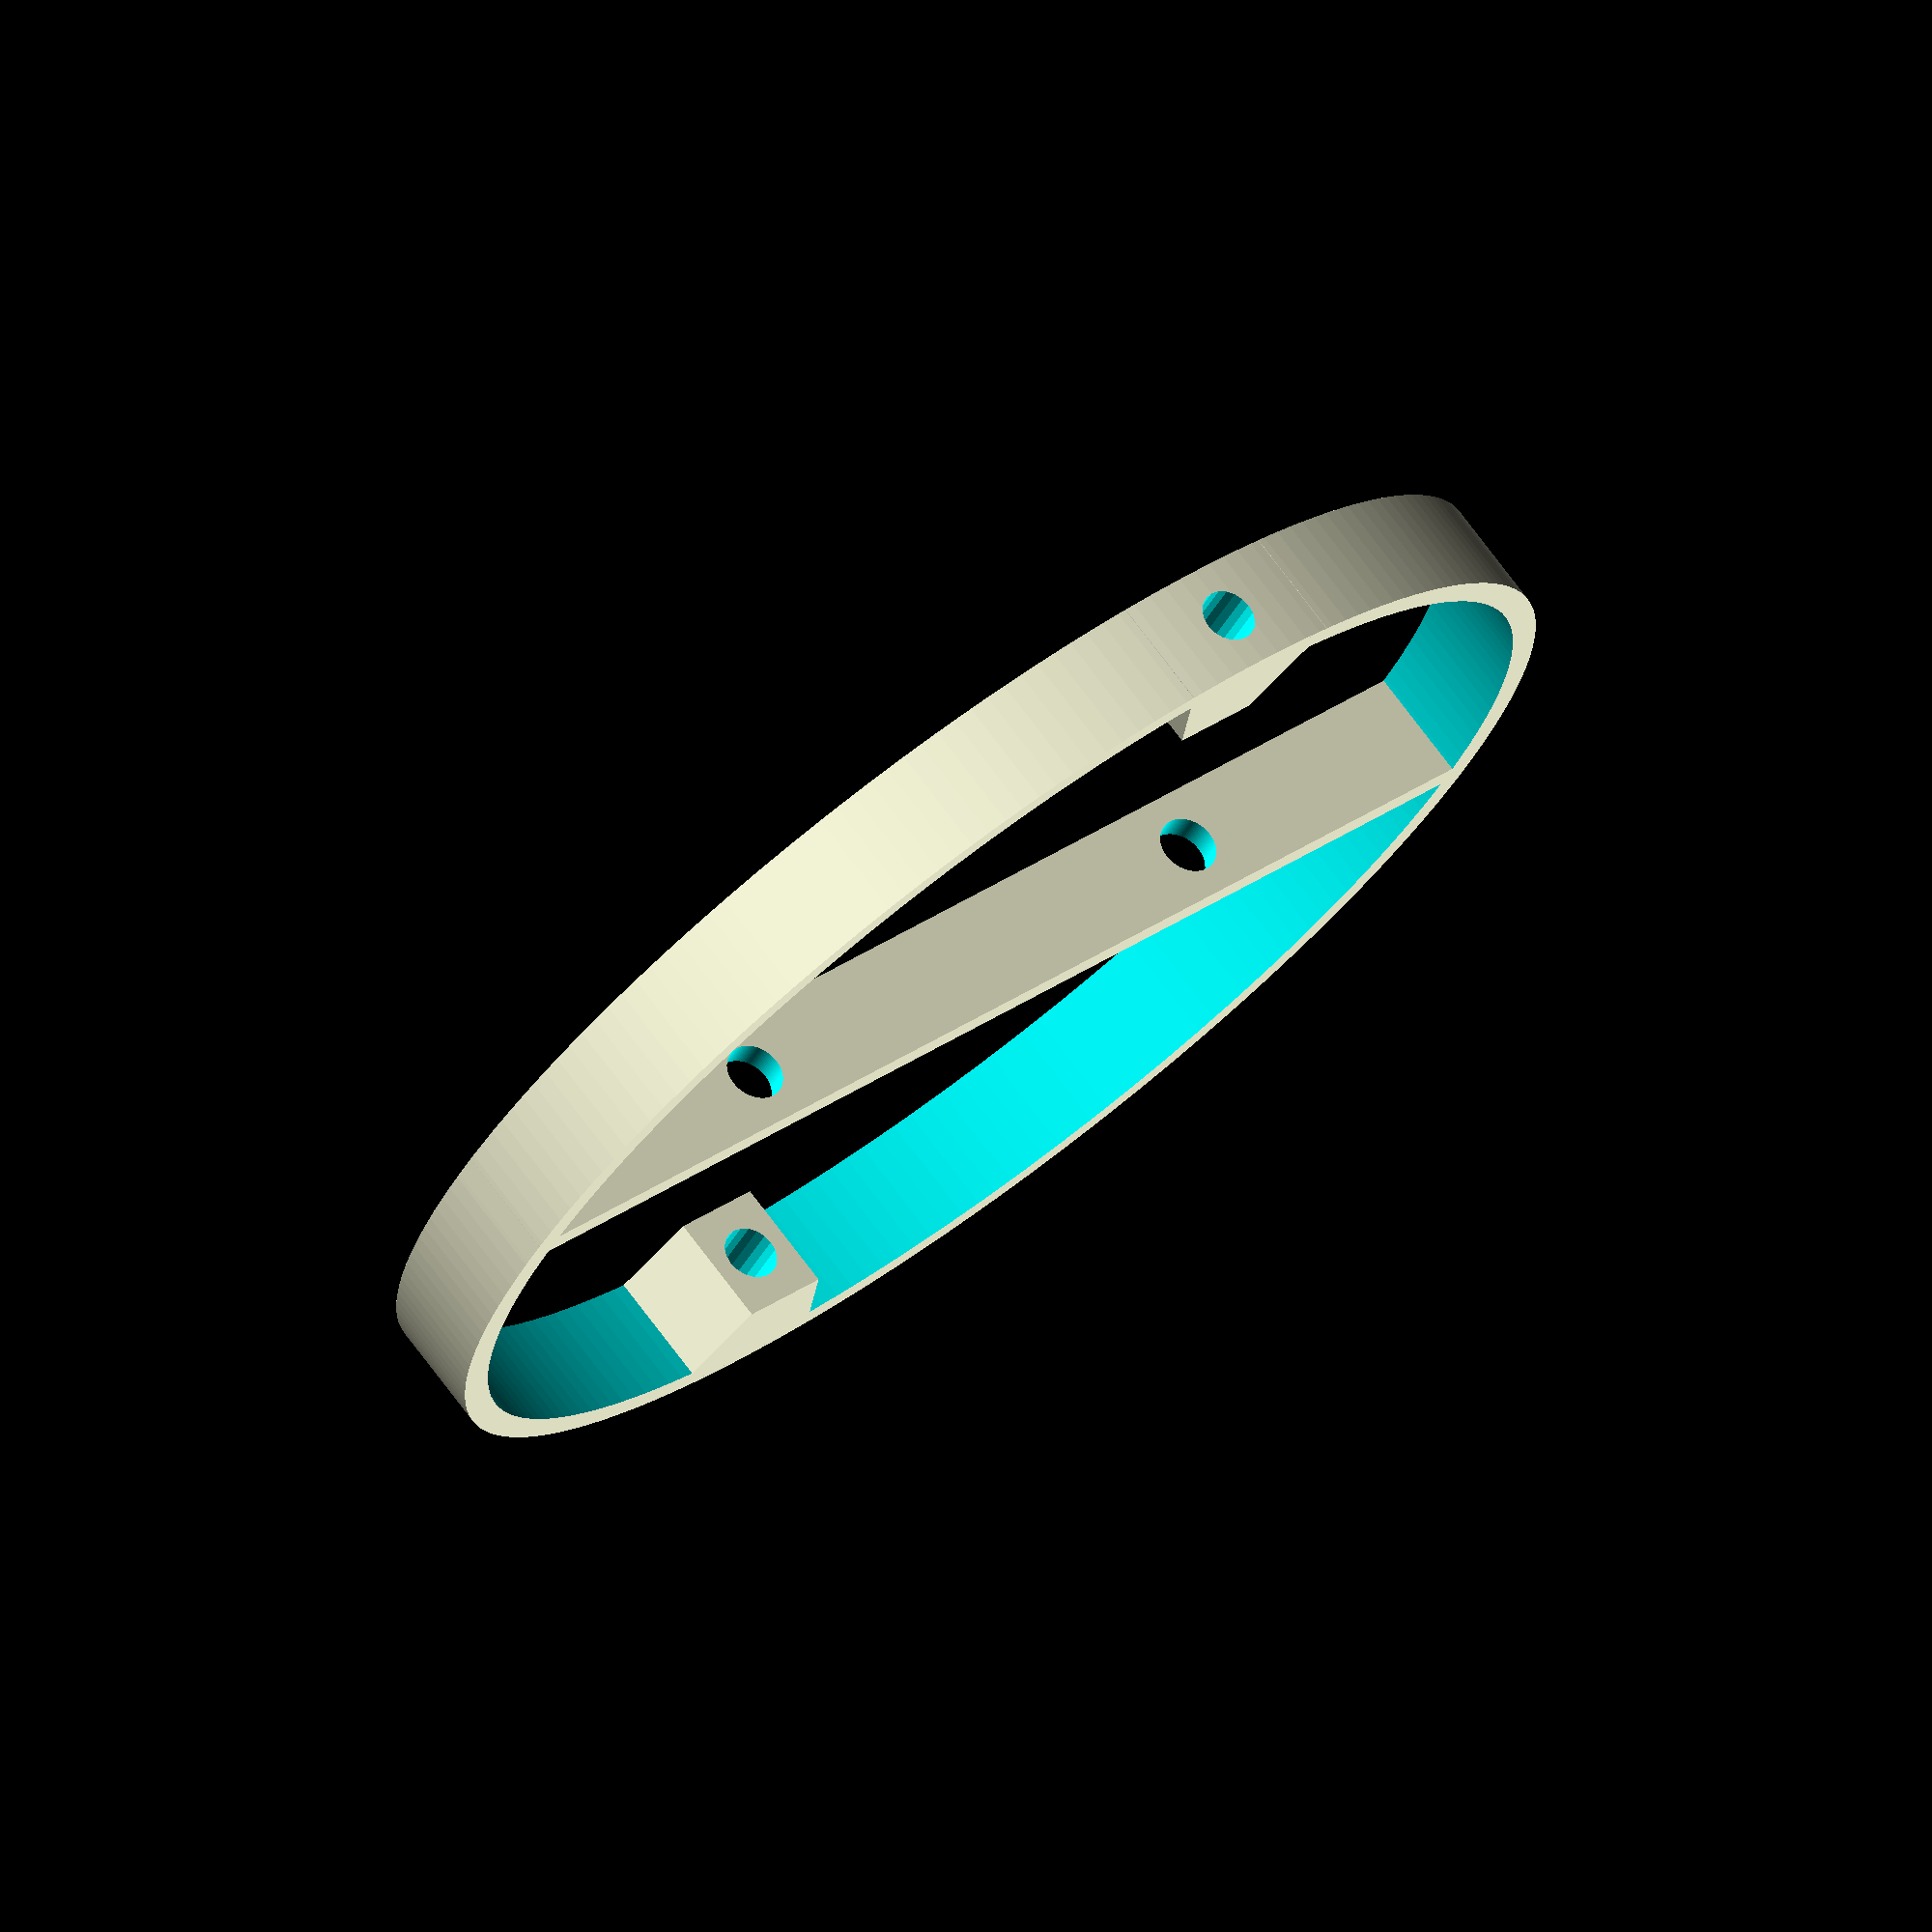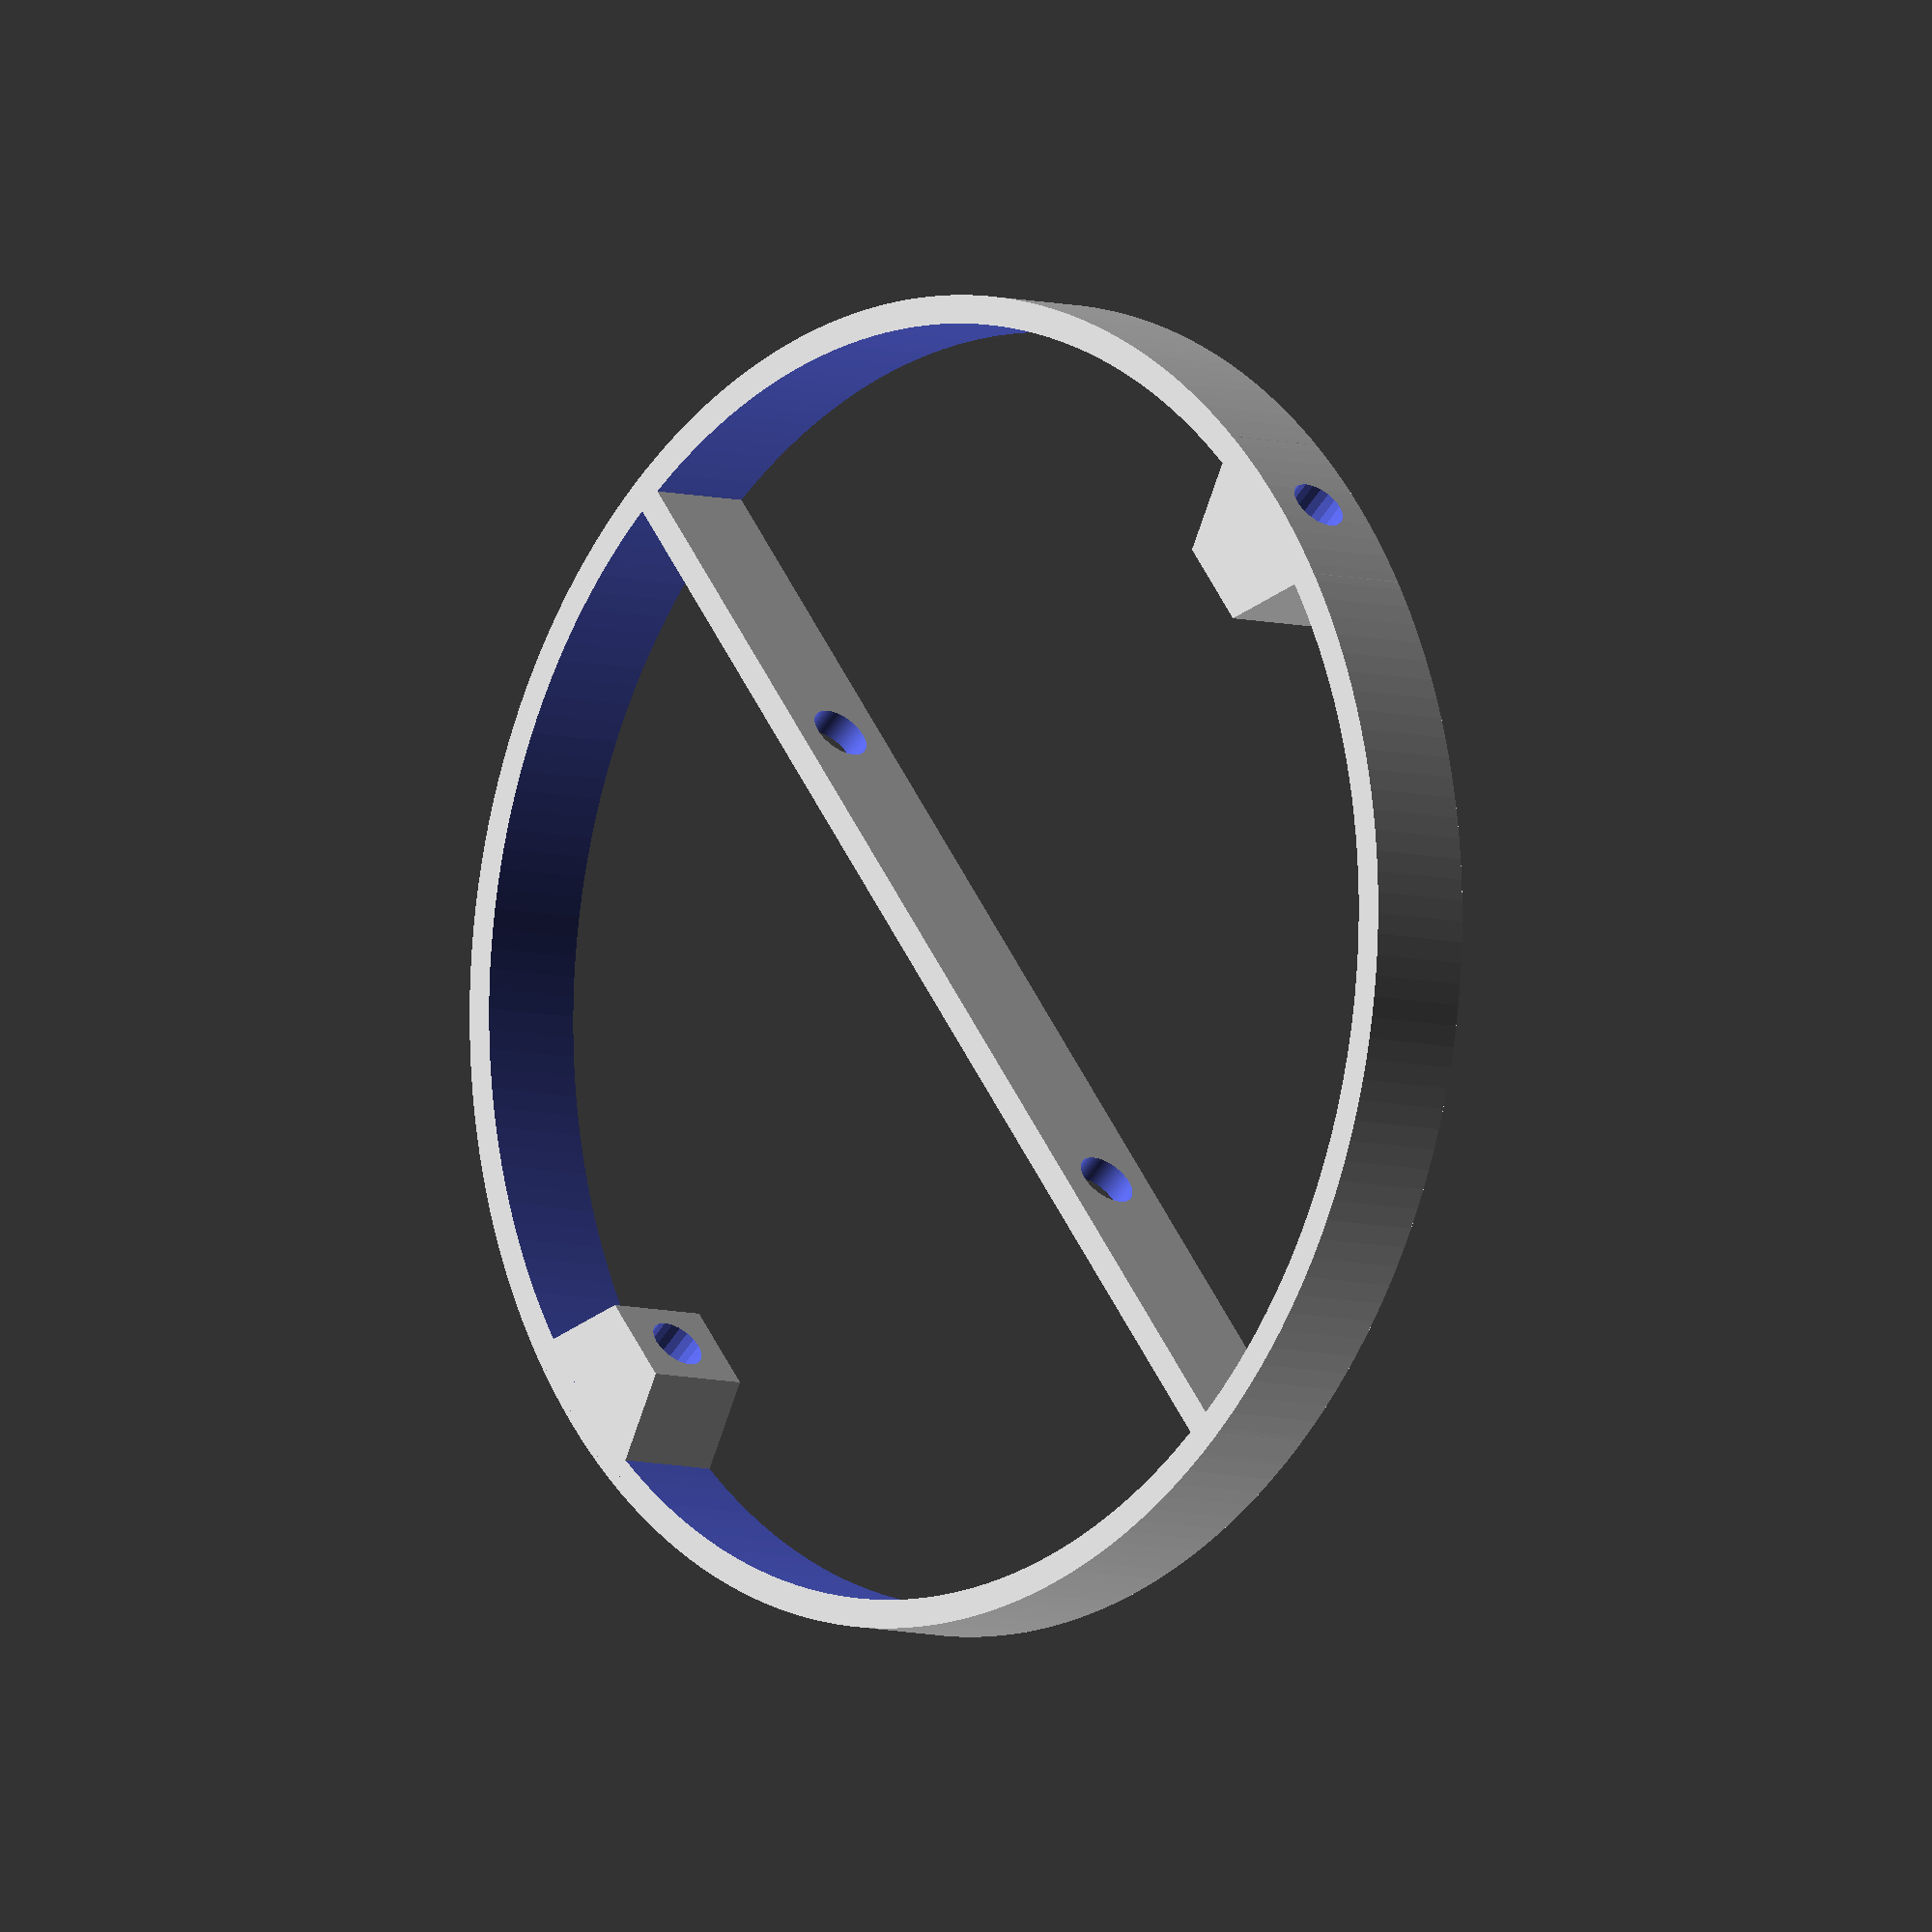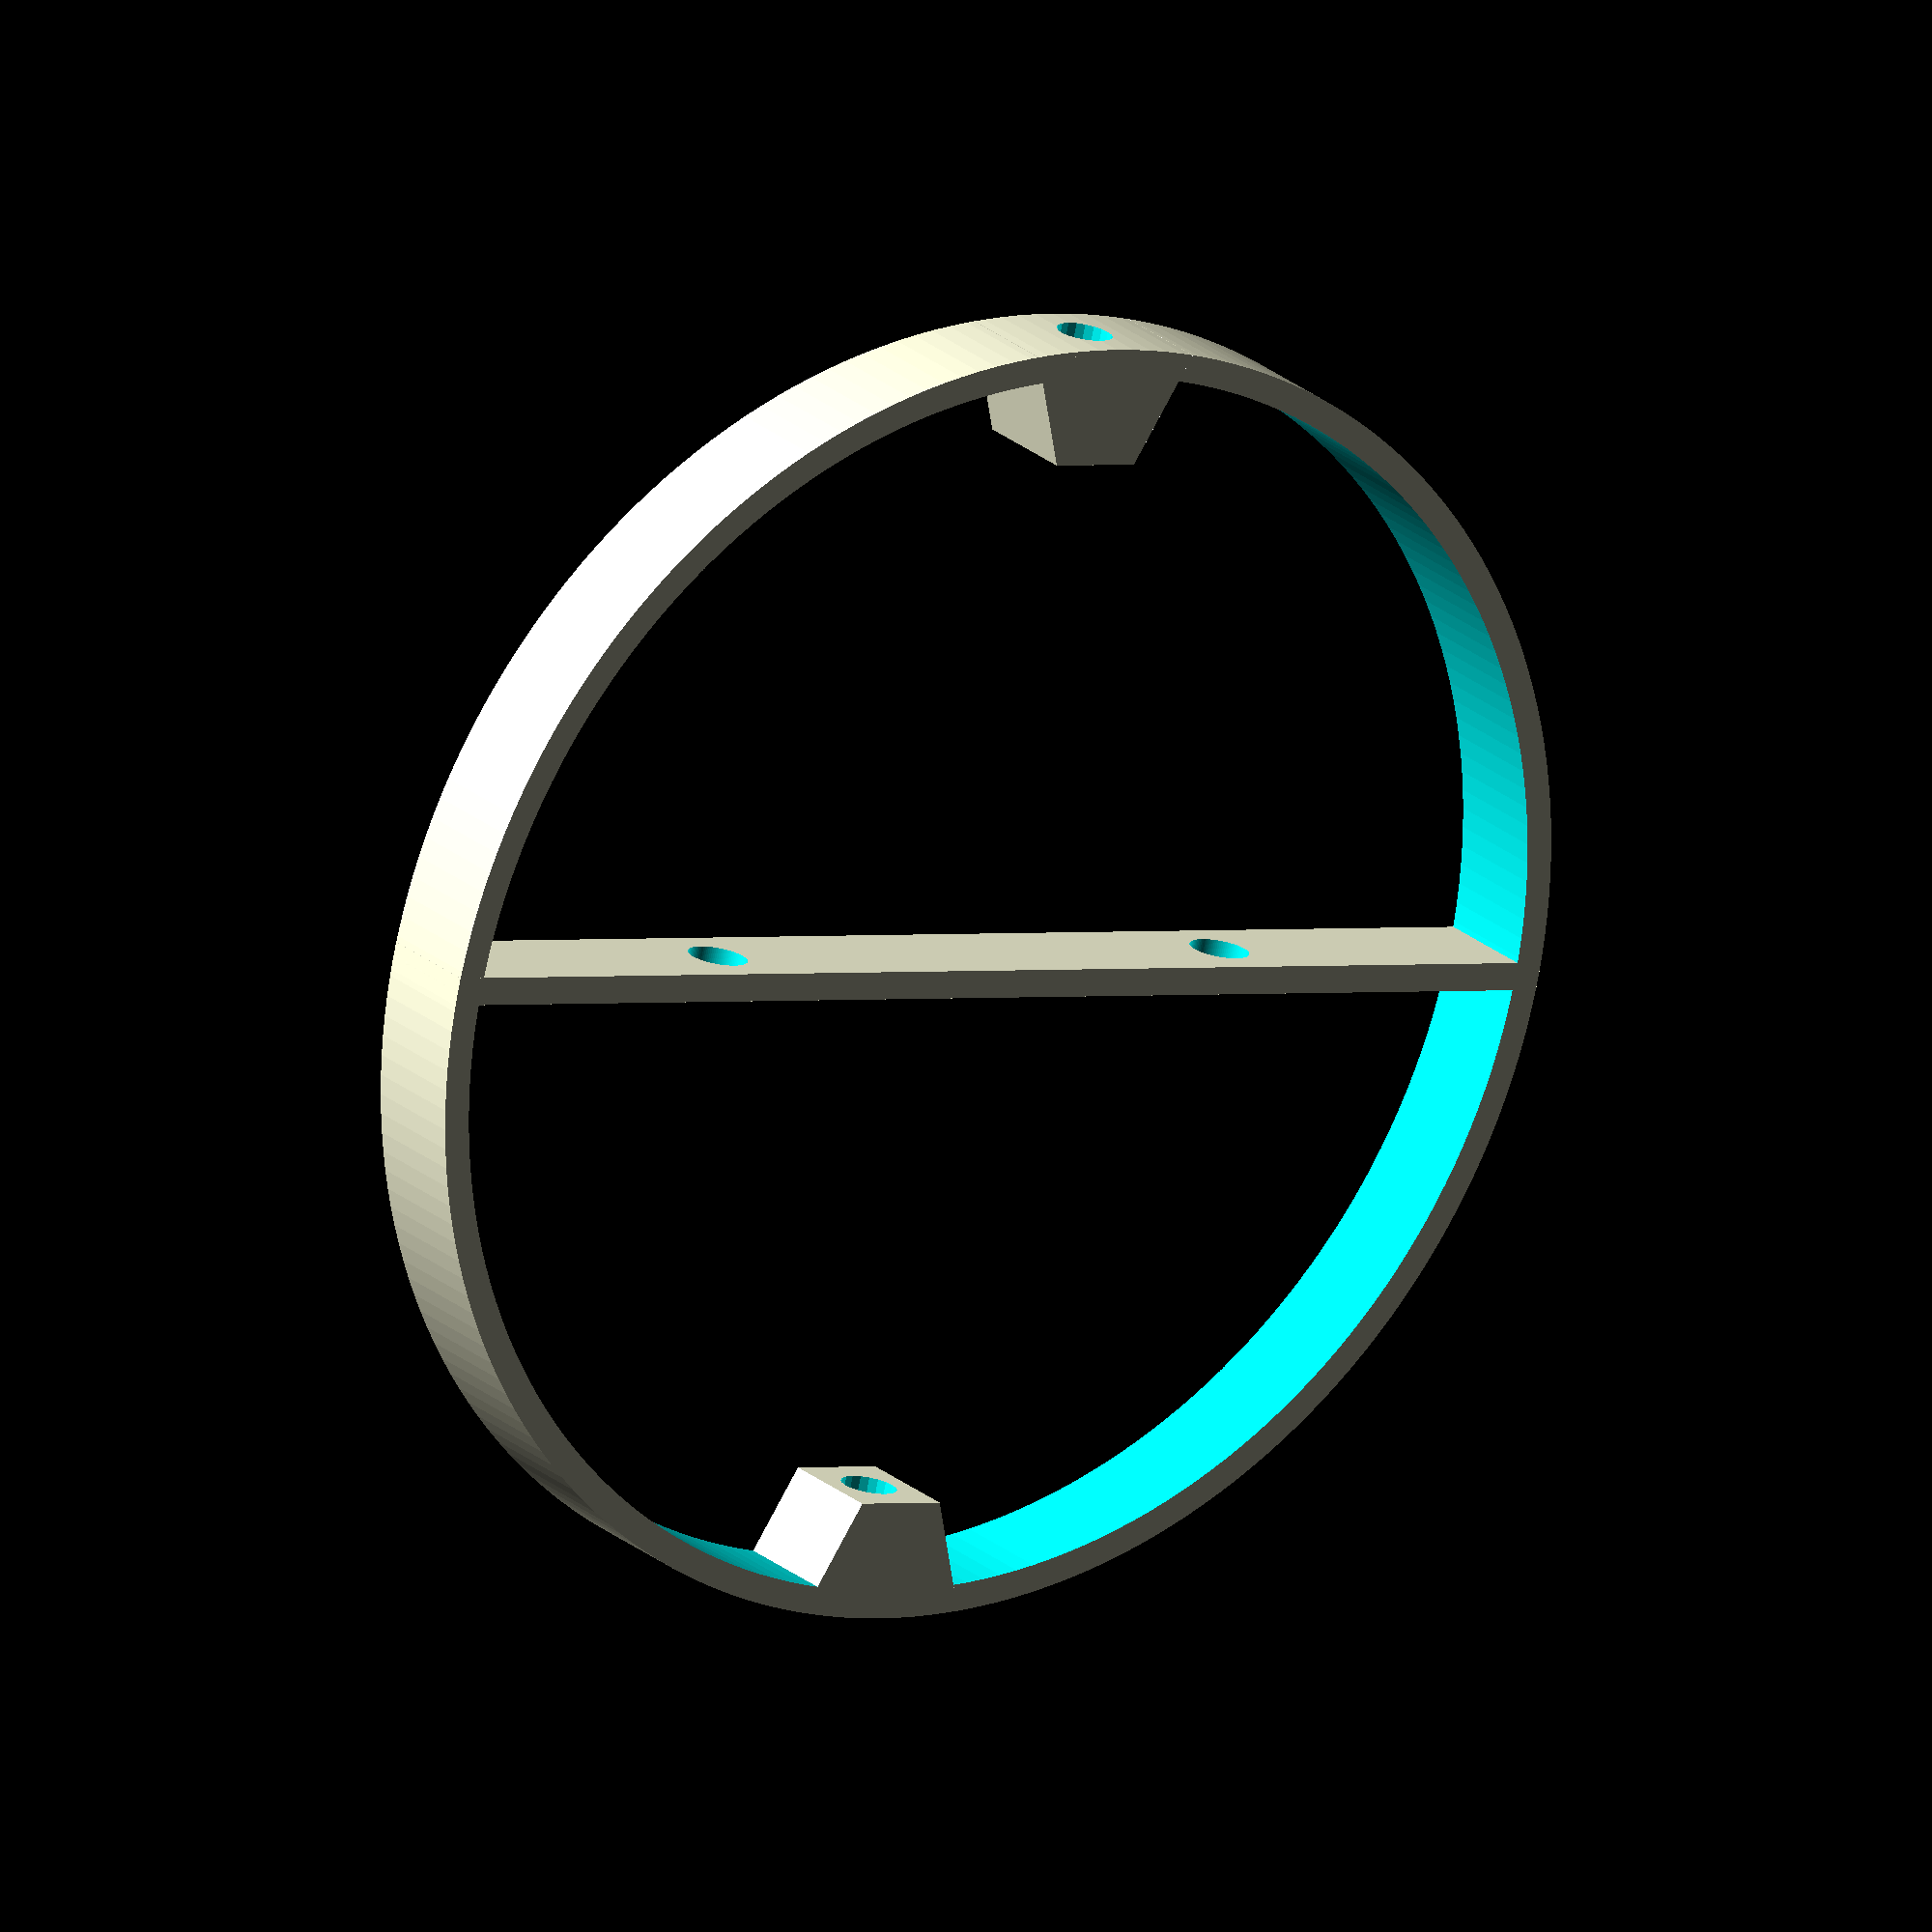
<openscad>
/**
* PCB holder for model rockets.
* Use with "Sagan" PCB.
*
* Units: mm
*
* CGrassin, 2020, MIT License
**/

// --- Settings ---
// Inside diameter of the rocket's body (in mm).
rocket_diameter = 70;

// --- Code ---
rocket_PCB_holder(rocket_diameter);


module rocket_PCB_holder(rocket_diameter) {
    // --- Internal variables ---
    //PCB
    PCB_holes_diameter = 3.2;
    PCB_holes_spacing = 32.51;
    //Ring
    ring_width = 1.5;
    ring_heigth = 6;
    //Screw blocks
    screw_block_nb = 2;
    screw_block_width = 5;
    screw_block_taper = 2.5;
    screw_block_length = 6;
    screw_block_diameter = 3;

    // --- Computed variables ---
    a = sqrt(pow(rocket_diameter/2,2)-pow((screw_block_width+2*screw_block_taper)/2,2))-screw_block_length/2;

    // Ring
    difference() {
        union(){
            // Main tube
            difference() {
                cylinder(ring_heigth,d=rocket_diameter,center=true,$fn=200);
                cylinder(ring_heigth+1,d=rocket_diameter-ring_width*2,center=true,$fn=200);
            }
            
            // Screw blocks
           for(i = [0:360/screw_block_nb:360]) rotate([0, 0, i]) 
               translate([0,a,0]) 
               linear_extrude(ring_heigth,center=true)
               translate([-screw_block_width/2,-screw_block_length/2,0]) 
               polygon(points=[[0,0],[-screw_block_taper,screw_block_length],[screw_block_width+screw_block_taper,screw_block_length],[screw_block_width,0]]);
        }
        
        // Screw blocks hole
        for(i = [0:360/screw_block_nb:360]) rotate([0, 0, i]) translate([0,a,0]) rotate([90, 0, 0]) cylinder(screw_block_length+3, d=screw_block_diameter, $fn=20, center=true);
    }

    // Central bar
    difference() {
        cube([rocket_diameter, ring_width, ring_heigth],center=true);
        
        for(i = [-PCB_holes_spacing/2,PCB_holes_spacing/2])
            translate([i,0,0]) rotate([90, 0, 0]) cylinder(ring_width+1,d=PCB_holes_diameter,$fn=100,center=true);
    }
}
</openscad>
<views>
elev=286.1 azim=29.4 roll=323.2 proj=o view=wireframe
elev=6.4 azim=309.1 roll=227.2 proj=o view=wireframe
elev=157.5 azim=167.6 roll=34.2 proj=o view=solid
</views>
